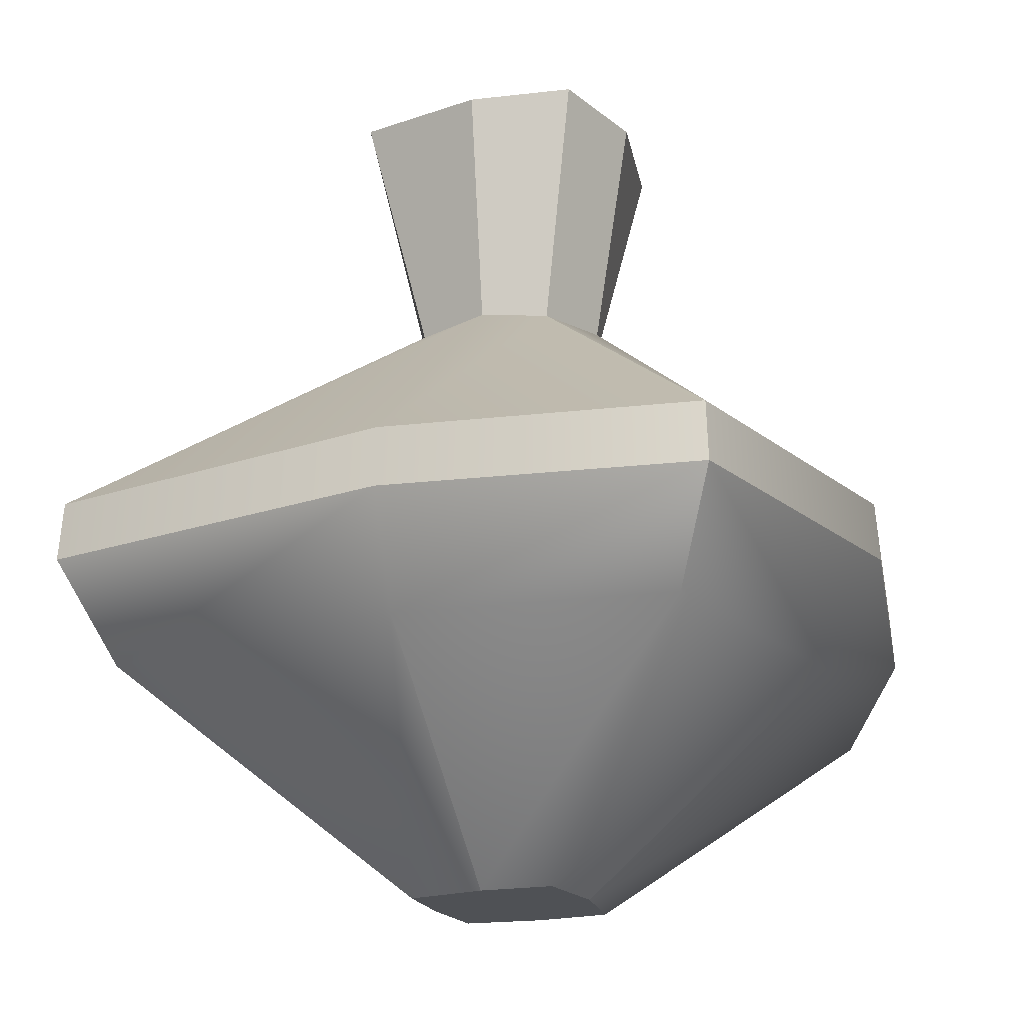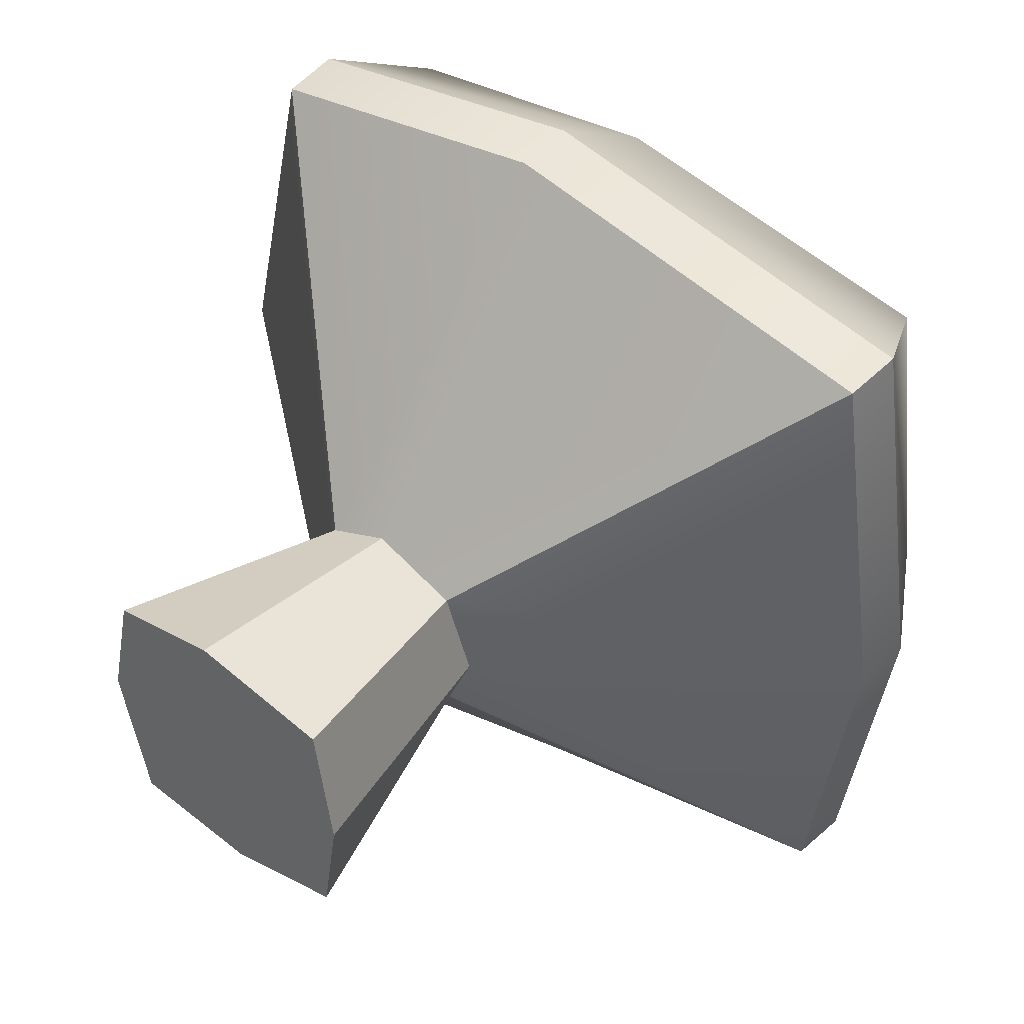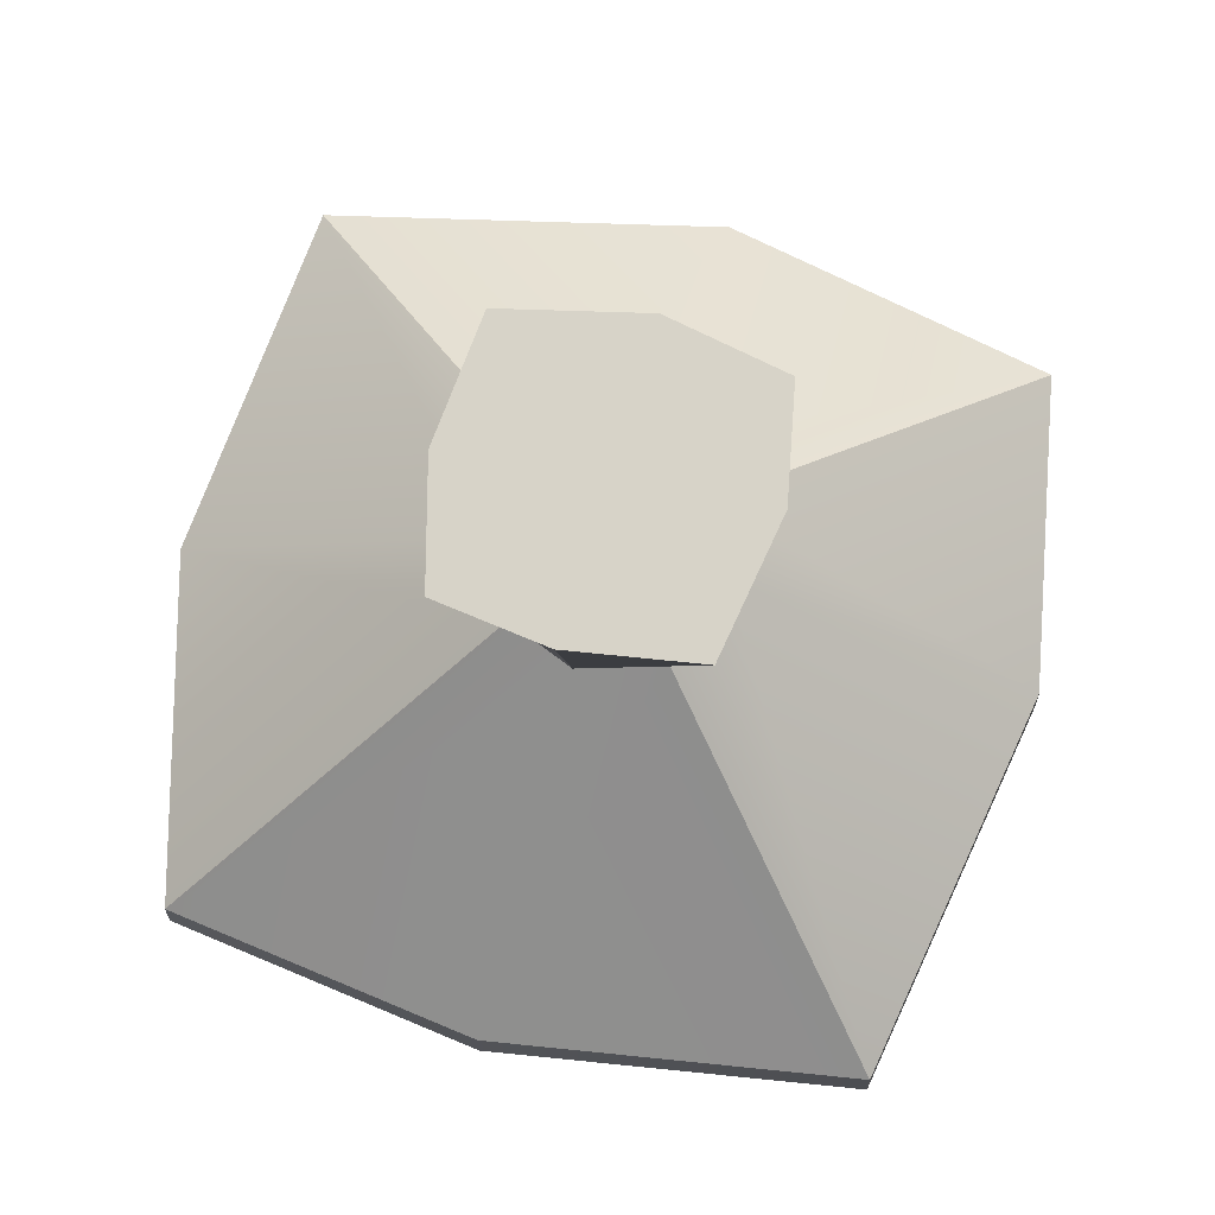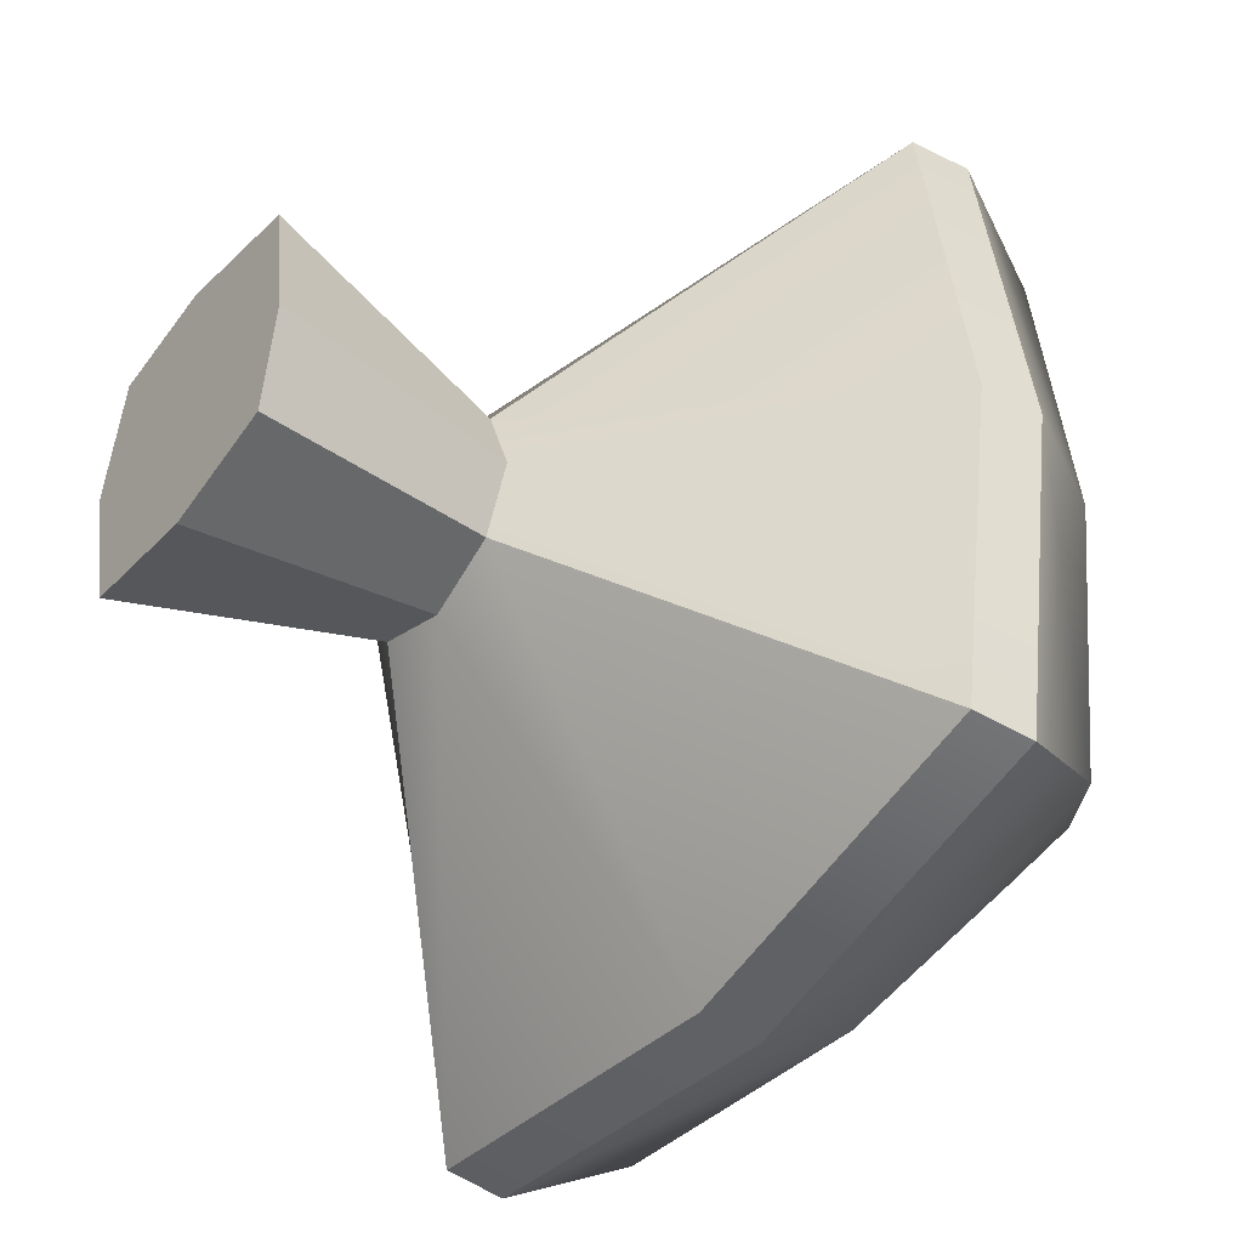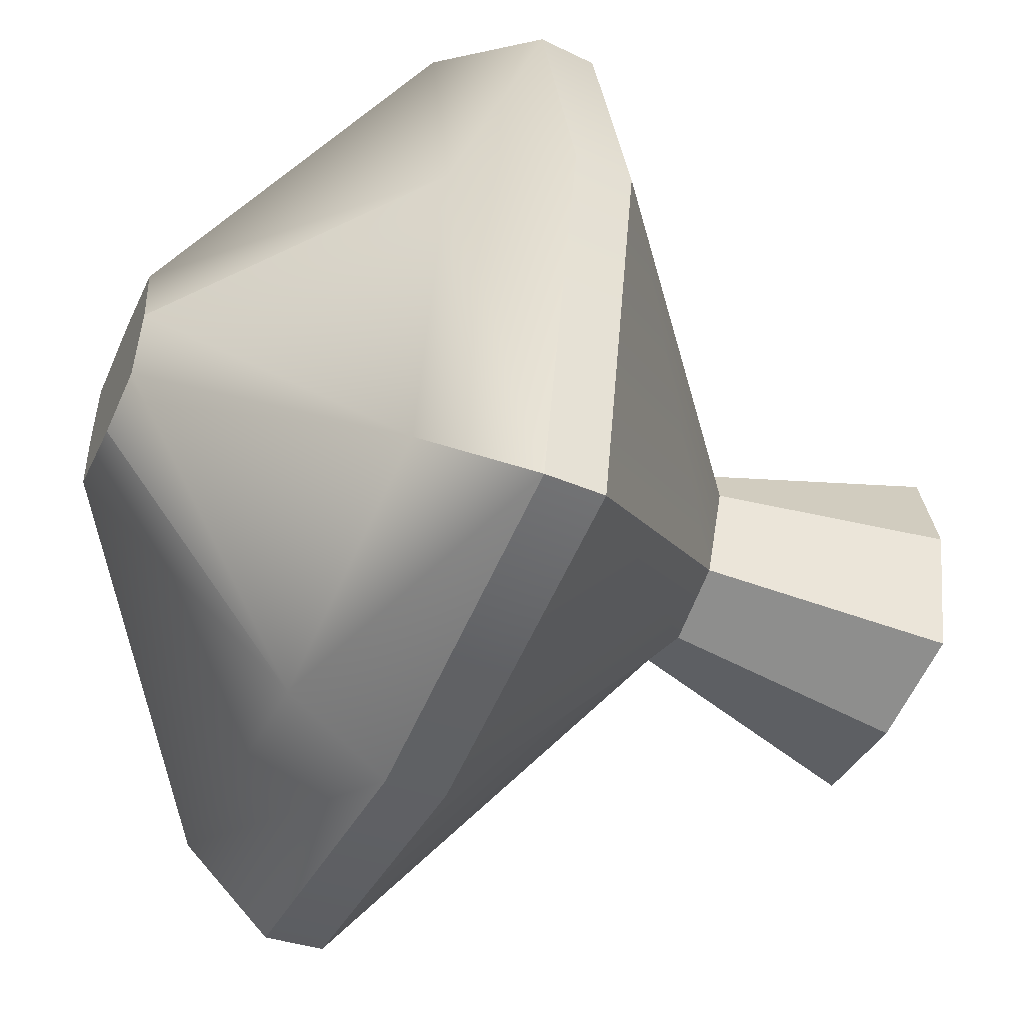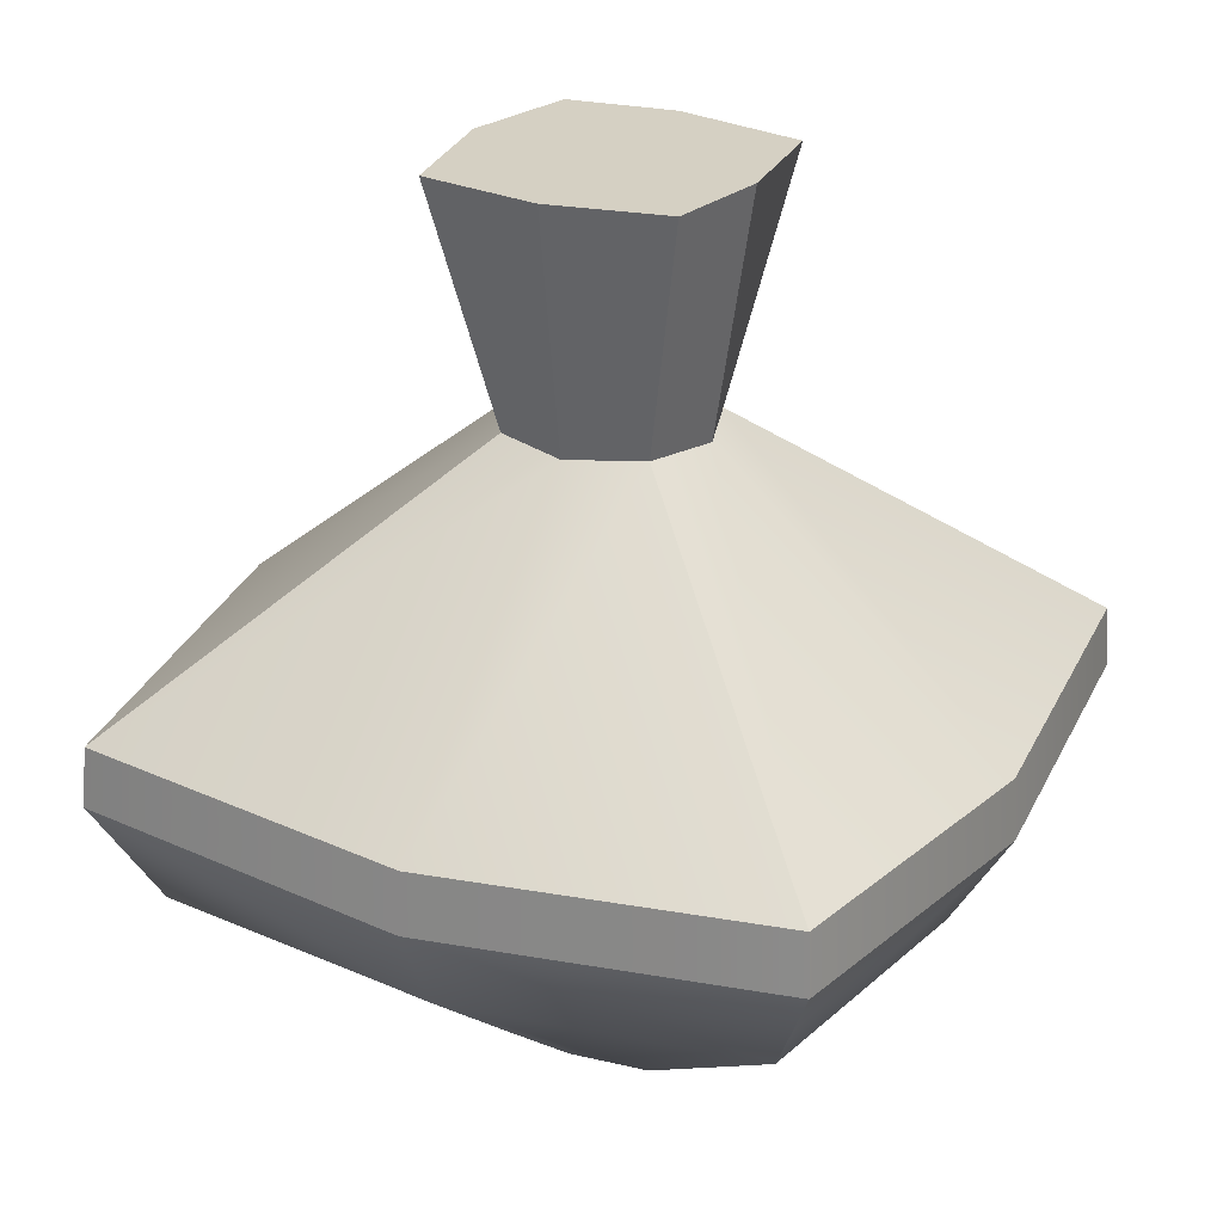
<metadata>
{"format":"obj","ext":"obj","renderer":"f3d","projection":"perspective","resolution":1024,"background":"white","views":[{"elev":-19.7,"azim":22.2,"up":"+Y"},{"elev":44.4,"azim":-140.4,"up":"+Z"},{"elev":76.6,"azim":-76.1,"up":"+Y"},{"elev":-42.9,"azim":-126.2,"up":"+Z"},{"elev":-50.4,"azim":66.3,"up":"+Z"},{"elev":26.1,"azim":-150.9,"up":"+Y"}]}
</metadata>
<code>
g default
v -1.6 10.22 -4.411
v -1.729 10.22 -4.279
v -1.861 10.22 -4.409
v -1.732 10.22 -4.541
v -1.853 10.22 -4.296
v -1.619 10.22 -4.535
v -1.854 10.22 -4.522
v -1.616 10.22 -4.289
v -2.207 10.55 -3.966
v -1.703 10.55 -3.878
v -1.282 10.55 -3.938
v -1.198 10.55 -4.393
v -1.297 10.55 -4.896
v -1.758 10.55 -4.942
v -2.212 10.55 -4.848
v -2.263 10.55 -4.426
v -1.719 11.18 -4.252
v -1.622 11.18 -4.296
v -1.846 11.18 -4.303
v -1.847 11.18 -4.516
v -1.889 11.18 -4.418
v -1.573 11.18 -4.402
v -1.626 11.18 -4.527
v -1.742 11.18 -4.568
v -1.715 11.55 -4.193
v -1.551 11.55 -4.221
v -1.752 11.55 -4.412
v -1.921 11.55 -4.232
v -1.923 11.55 -4.585
v -1.948 11.55 -4.421
v -1.513 11.55 -4.399
v -1.557 11.55 -4.604
v -1.746 11.55 -4.627
v -1.686 10.71 -3.781
v -1.686 10.8 -3.787
v -1.212 10.71 -3.864
v -1.216 10.8 -3.869
v -2.361 10.71 -4.441
v -2.354 10.8 -4.441
v -2.288 10.71 -4.917
v -2.283 10.8 -4.913
v -2.282 10.71 -3.896
v -2.277 10.8 -3.901
v -1.101 10.71 -4.379
v -1.107 10.8 -4.379
v -1.228 10.71 -4.972
v -1.233 10.8 -4.967
v -1.775 10.71 -5.039
v -1.775 10.8 -5.033
v -1.731 10.22 -4.41
g polySurface2 B_barstand1:polySurface1
f 25 26 27 28
f 28 27 29 30
f 26 31 32 27
f 29 27 32 33
f 5 2 10 9
f 2 8 11 10
f 12 11 8 1
f 1 6 13 12
f 14 13 6 4
f 7 15 14 4
f 16 15 7 3
f 3 5 9 16
f 17 18 26 25
f 19 17 25 28
f 20 21 30 29
f 21 19 28 30
f 18 22 31 26
f 22 23 32 31
f 23 24 33 32
f 24 20 29 33
f 34 35 43 42
f 35 34 36 37
f 37 36 44 45
f 38 39 41 40
f 39 38 42 43
f 40 41 49 48
f 45 44 46 47
f 47 46 48 49
f 10 11 36 34
f 9 10 34 42
f 38 40 15 16
f 12 13 46 44
f 16 9 42 38
f 46 13 14 48
f 15 40 48 14
f 36 11 12 44
f 35 37 18 17
f 43 35 17 19
f 41 39 21 20
f 39 43 19 21
f 37 45 22 18
f 45 47 23 22
f 47 49 24 23
f 49 41 20 24
f 1 50 4 6
f 8 2 50 1
f 50 2 5 3
f 4 50 3 7

</code>
